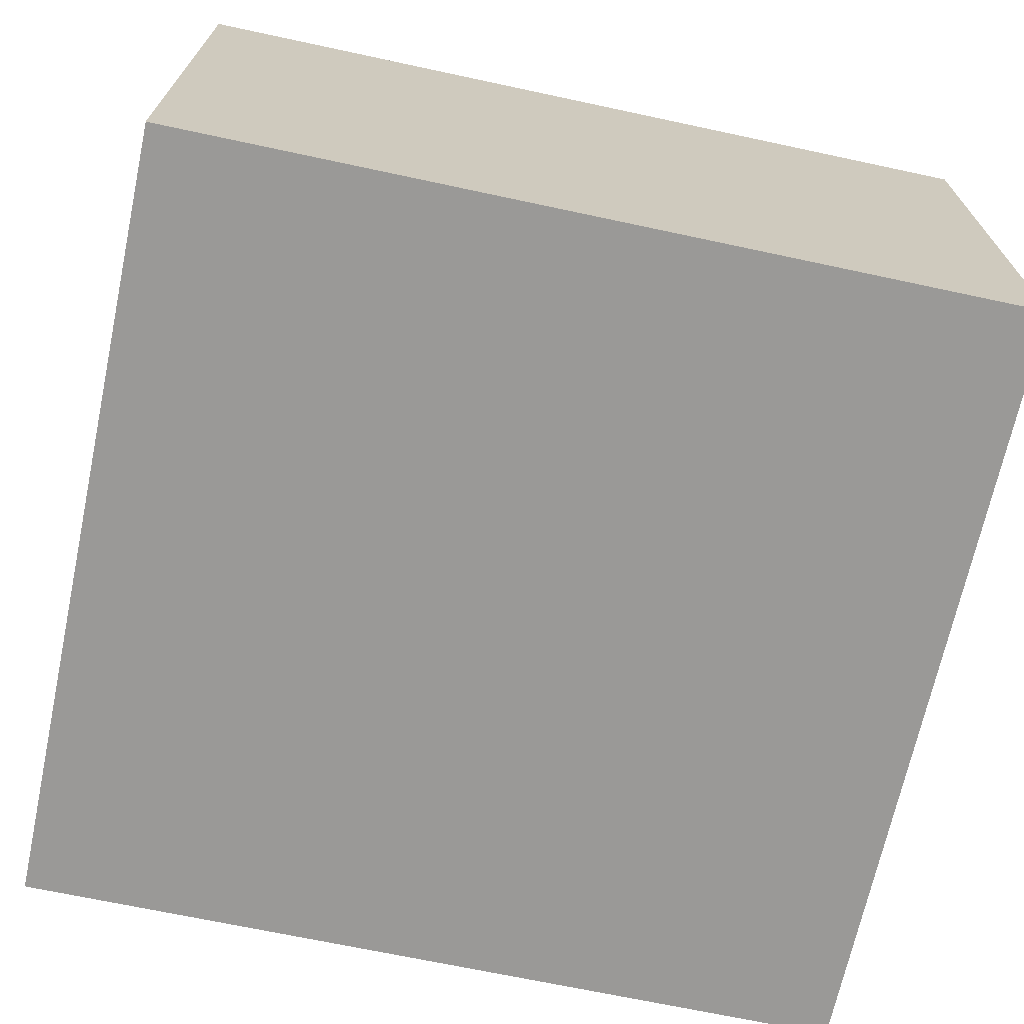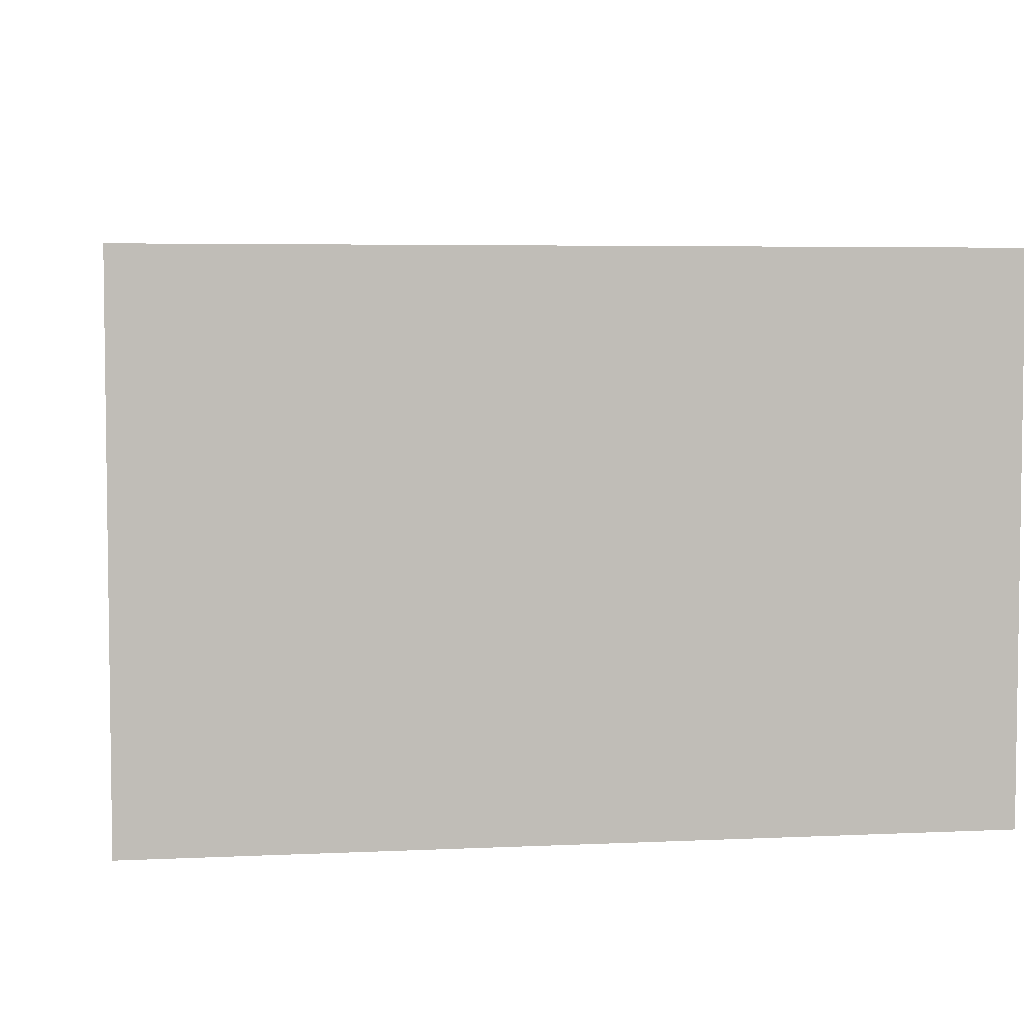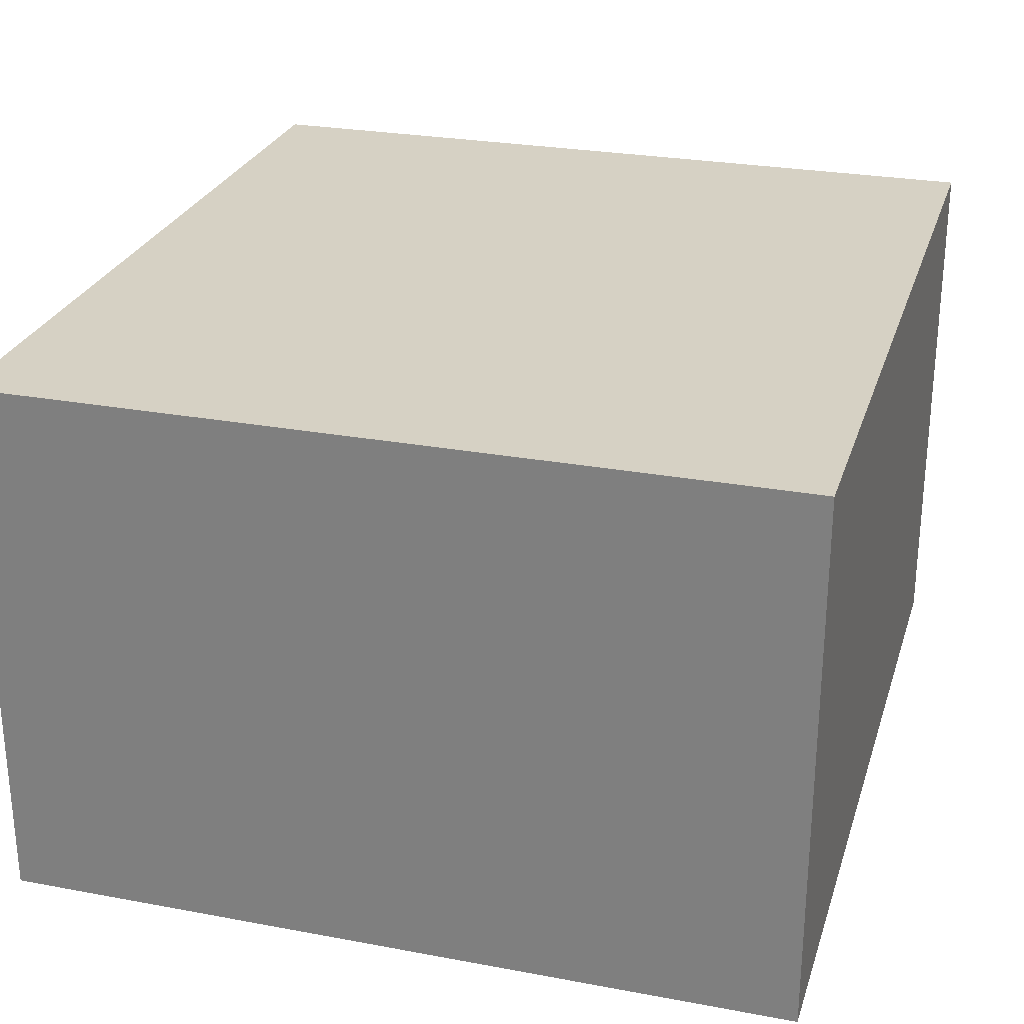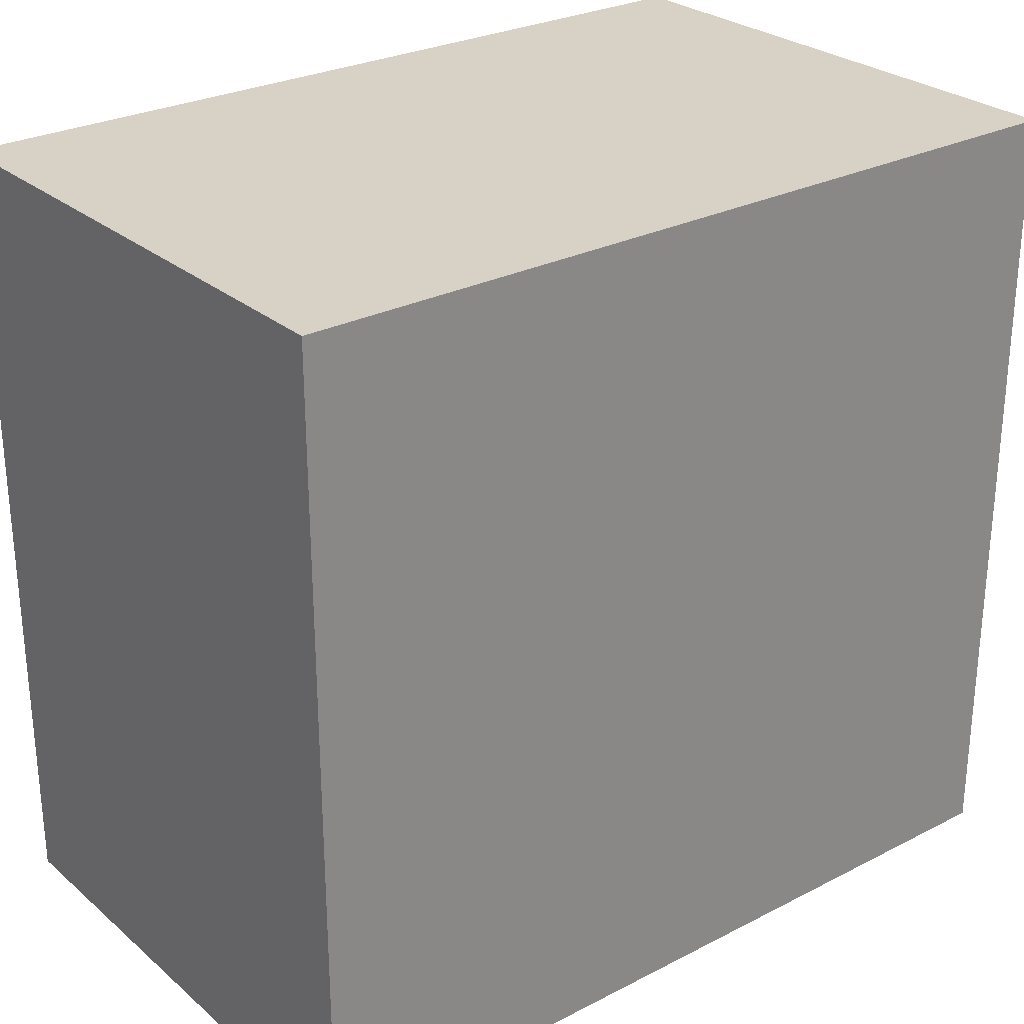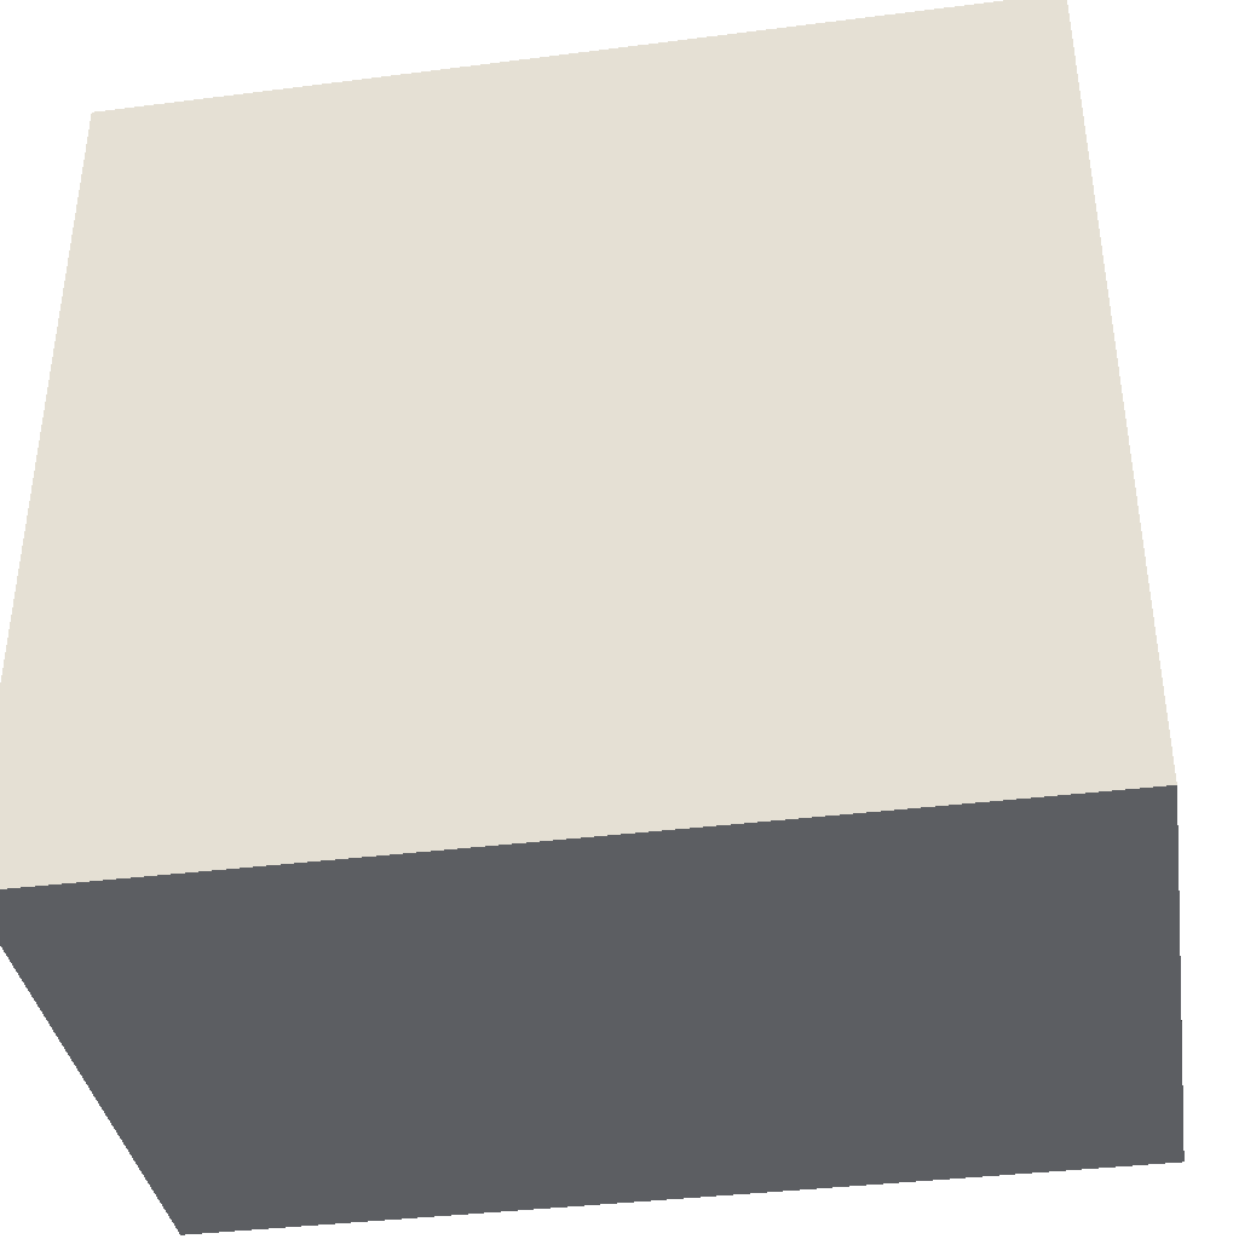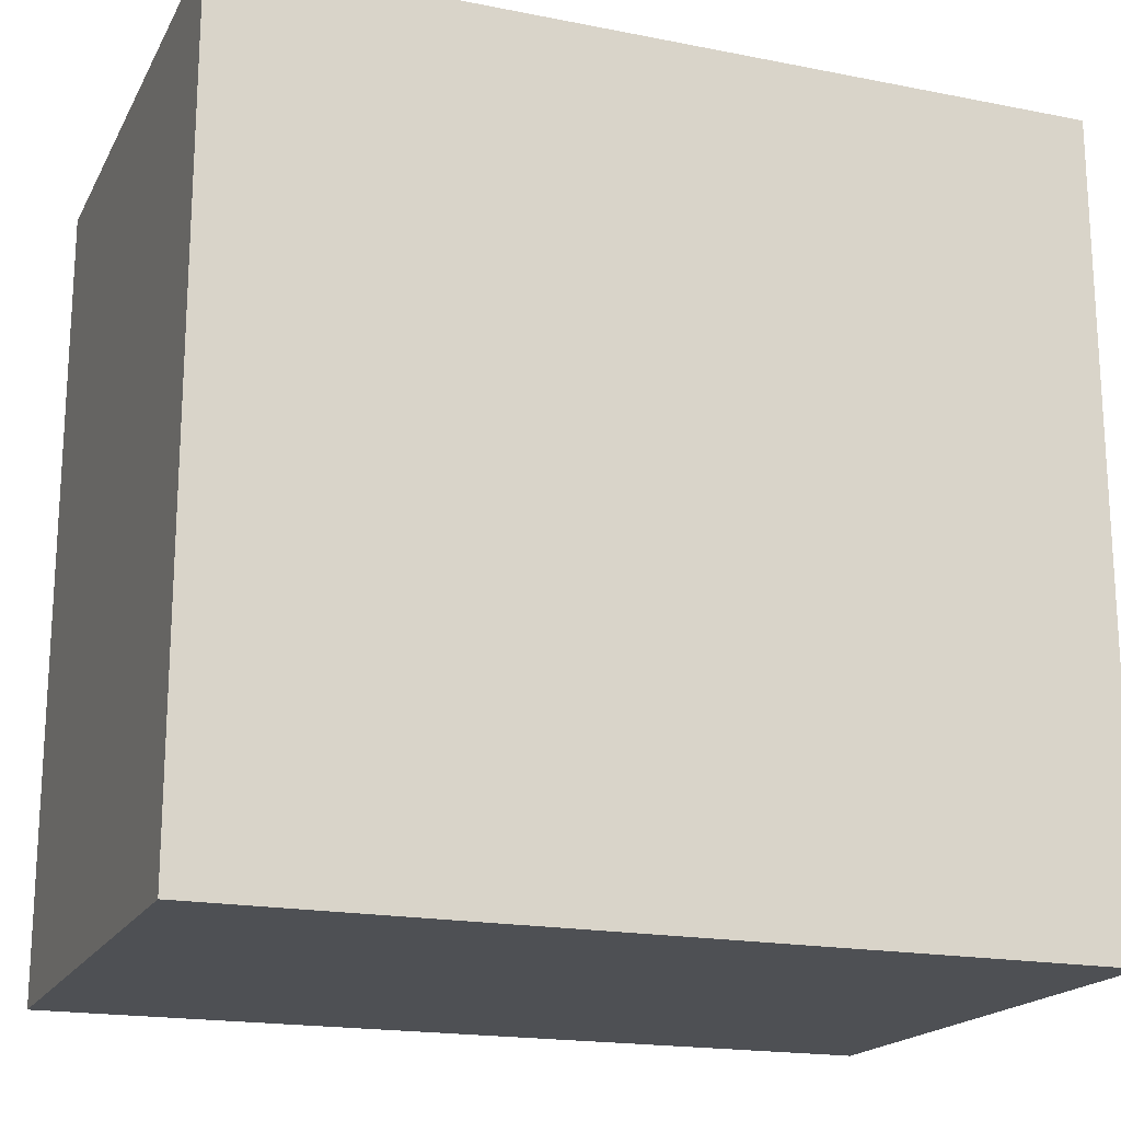
<metadata>
{"format":"obj","ext":"obj","renderer":"f3d","projection":"perspective","resolution":1024,"background":"white","views":[{"elev":-69.0,"azim":-12.1,"up":"+Y"},{"elev":4.8,"azim":171.4,"up":"+Y"},{"elev":26.7,"azim":106.2,"up":"+Y"},{"elev":27.5,"azim":141.8,"up":"+Z"},{"elev":-37.7,"azim":9.1,"up":"+Z"},{"elev":-18.6,"azim":-20.7,"up":"+Z"}]}
</metadata>
<code>
v 2.842 -0.5355 -2.41
v 3.08 -0.5355 -2.41
v 3.08 -0.6902 -2.41
v 2.842 -0.6902 -2.41
v 3.08 -0.6902 -2.184
v 3.08 -0.5355 -2.184
v 2.842 -0.5355 -2.184
v 2.842 -0.6902 -2.184
v 3.08 -0.6902 -2.41
v 3.08 -0.6902 -2.184
v 2.842 -0.6902 -2.184
v 2.842 -0.6902 -2.41
v 2.842 -0.5355 -2.184
v 3.08 -0.5355 -2.184
v 3.08 -0.5355 -2.41
v 2.842 -0.5355 -2.41
v 2.842 -0.6902 -2.184
v 2.842 -0.5355 -2.184
v 2.842 -0.5355 -2.41
v 2.842 -0.6902 -2.41
v 3.08 -0.5355 -2.41
v 3.08 -0.5355 -2.184
v 3.08 -0.6902 -2.184
v 3.08 -0.6902 -2.41
f 1 2 3
f 1 3 4
f 5 6 7
f 5 7 8
f 9 10 11
f 9 11 12
f 13 14 15
f 13 15 16
f 17 18 19
f 17 19 20
f 21 22 23
f 21 23 24

</code>
